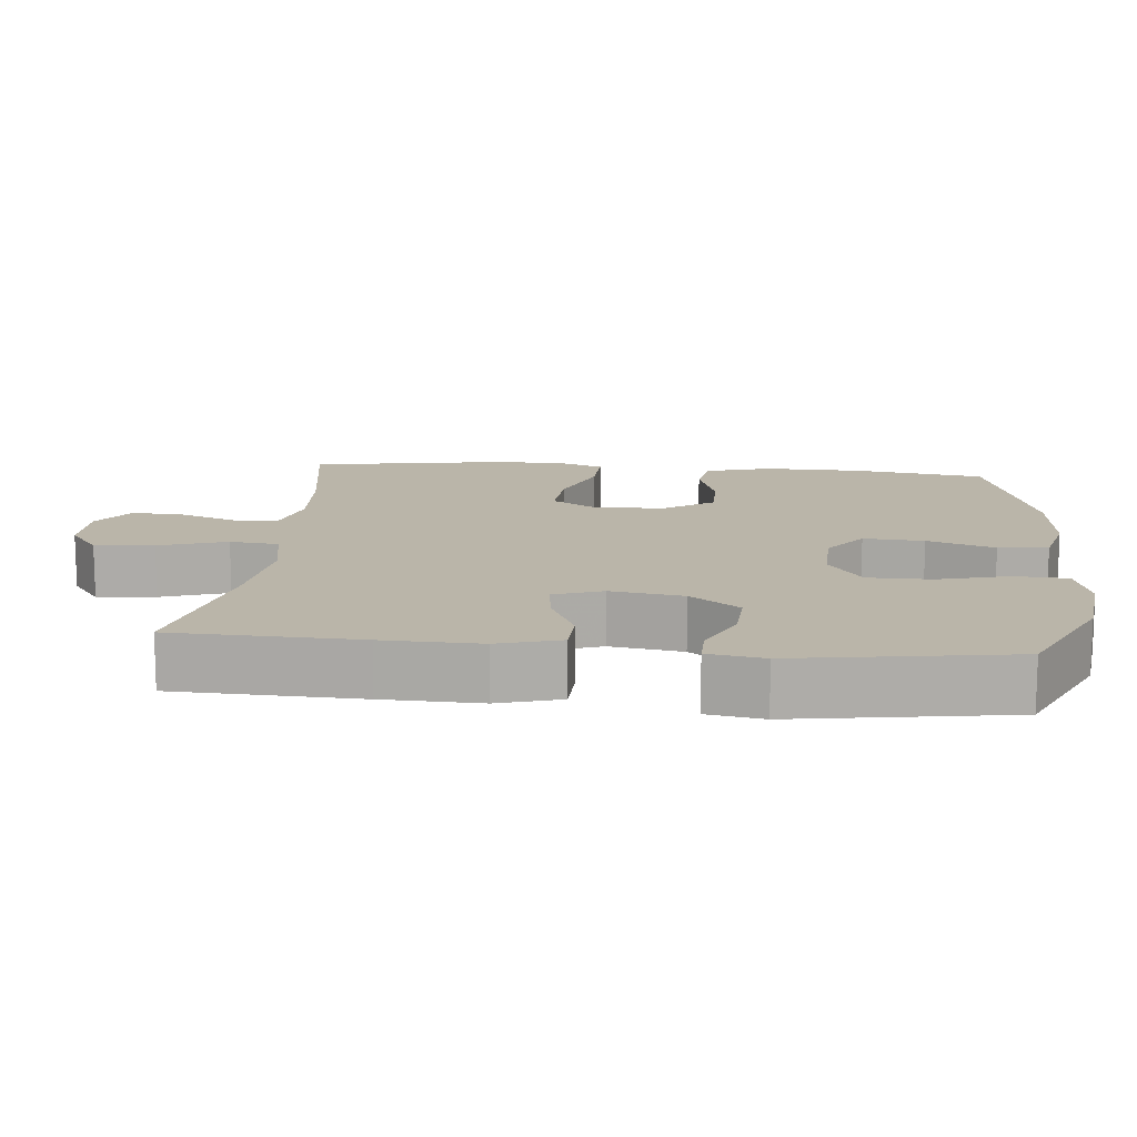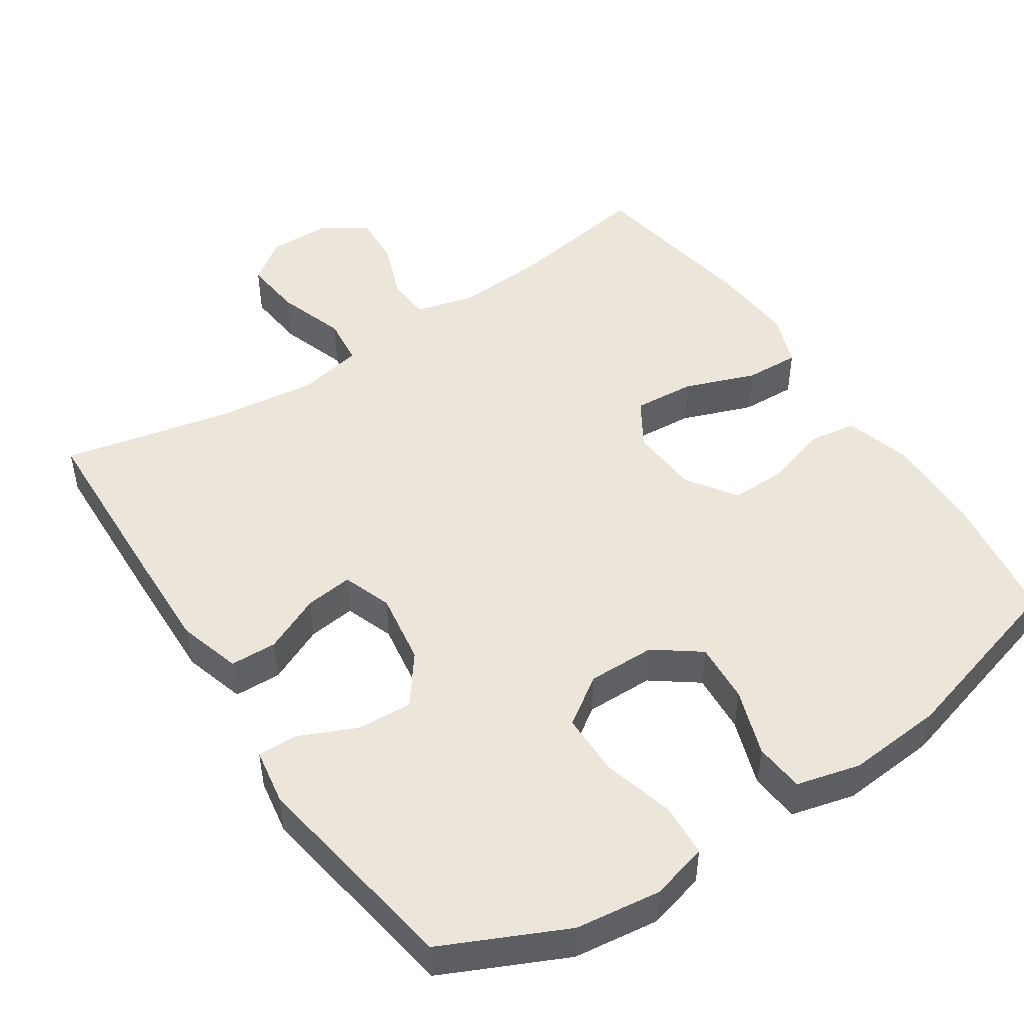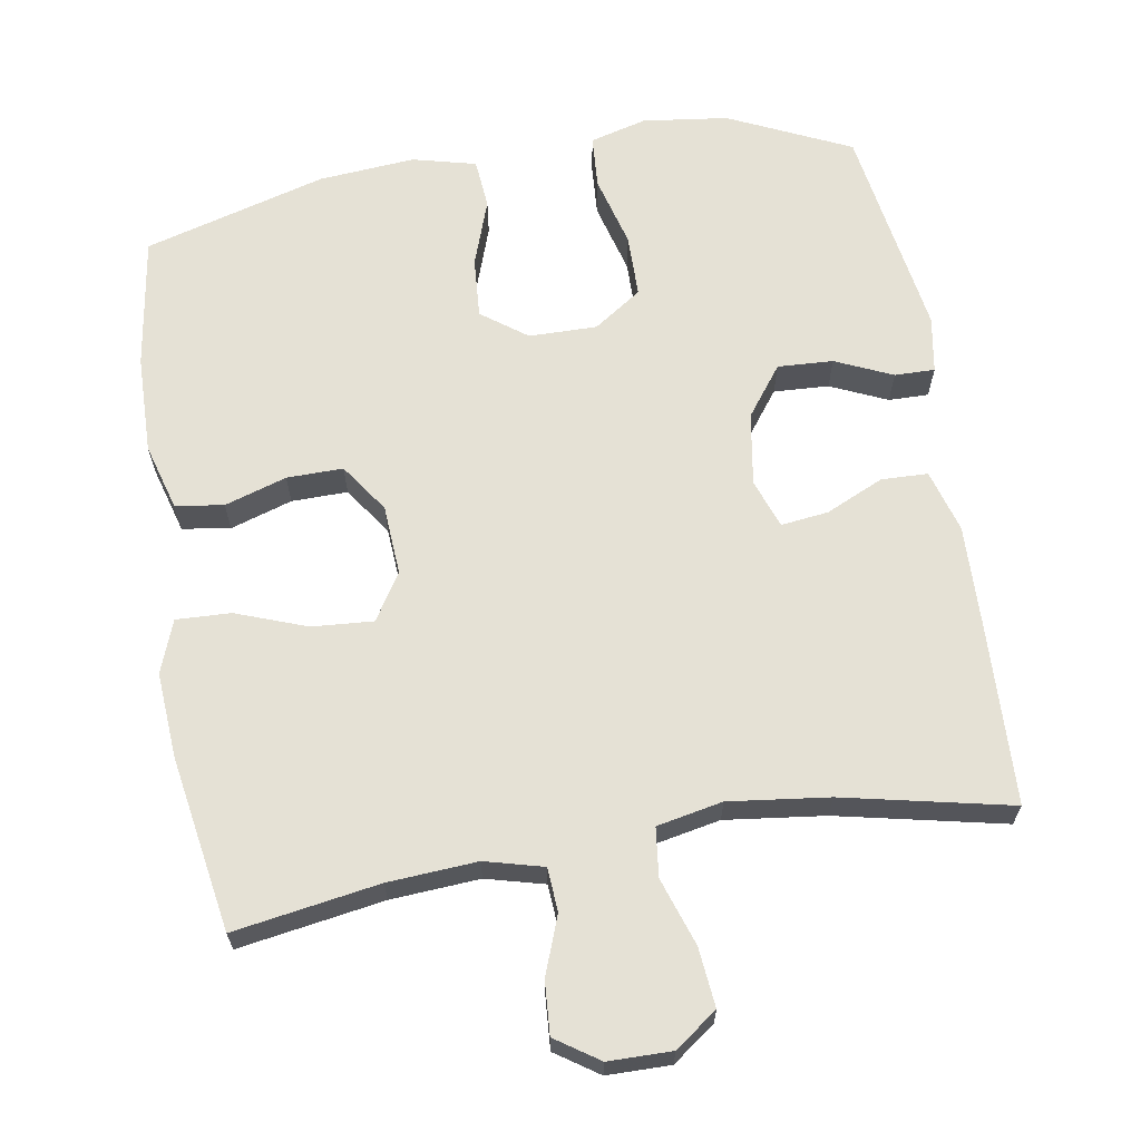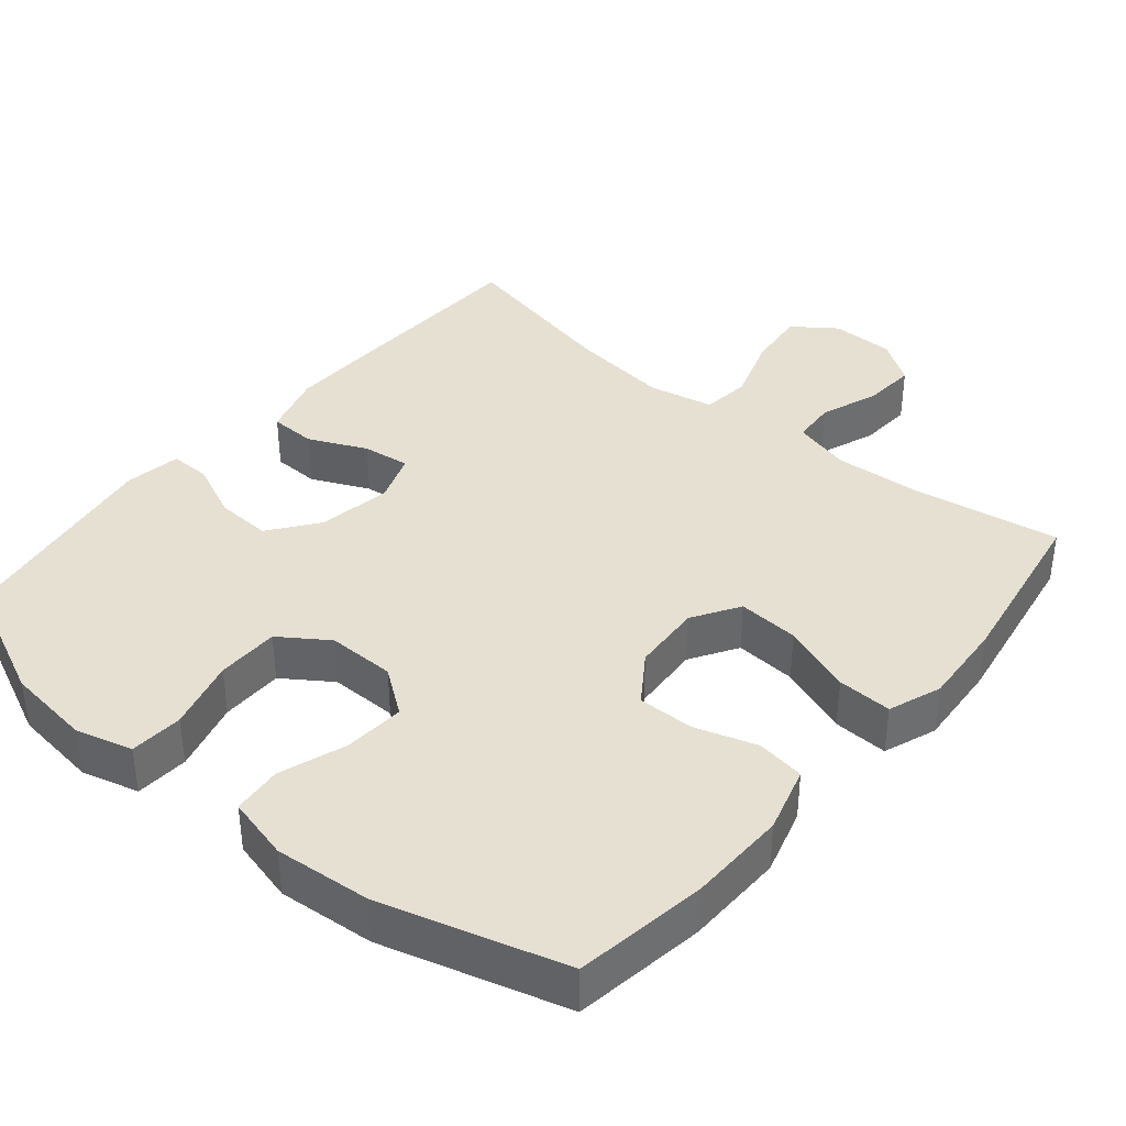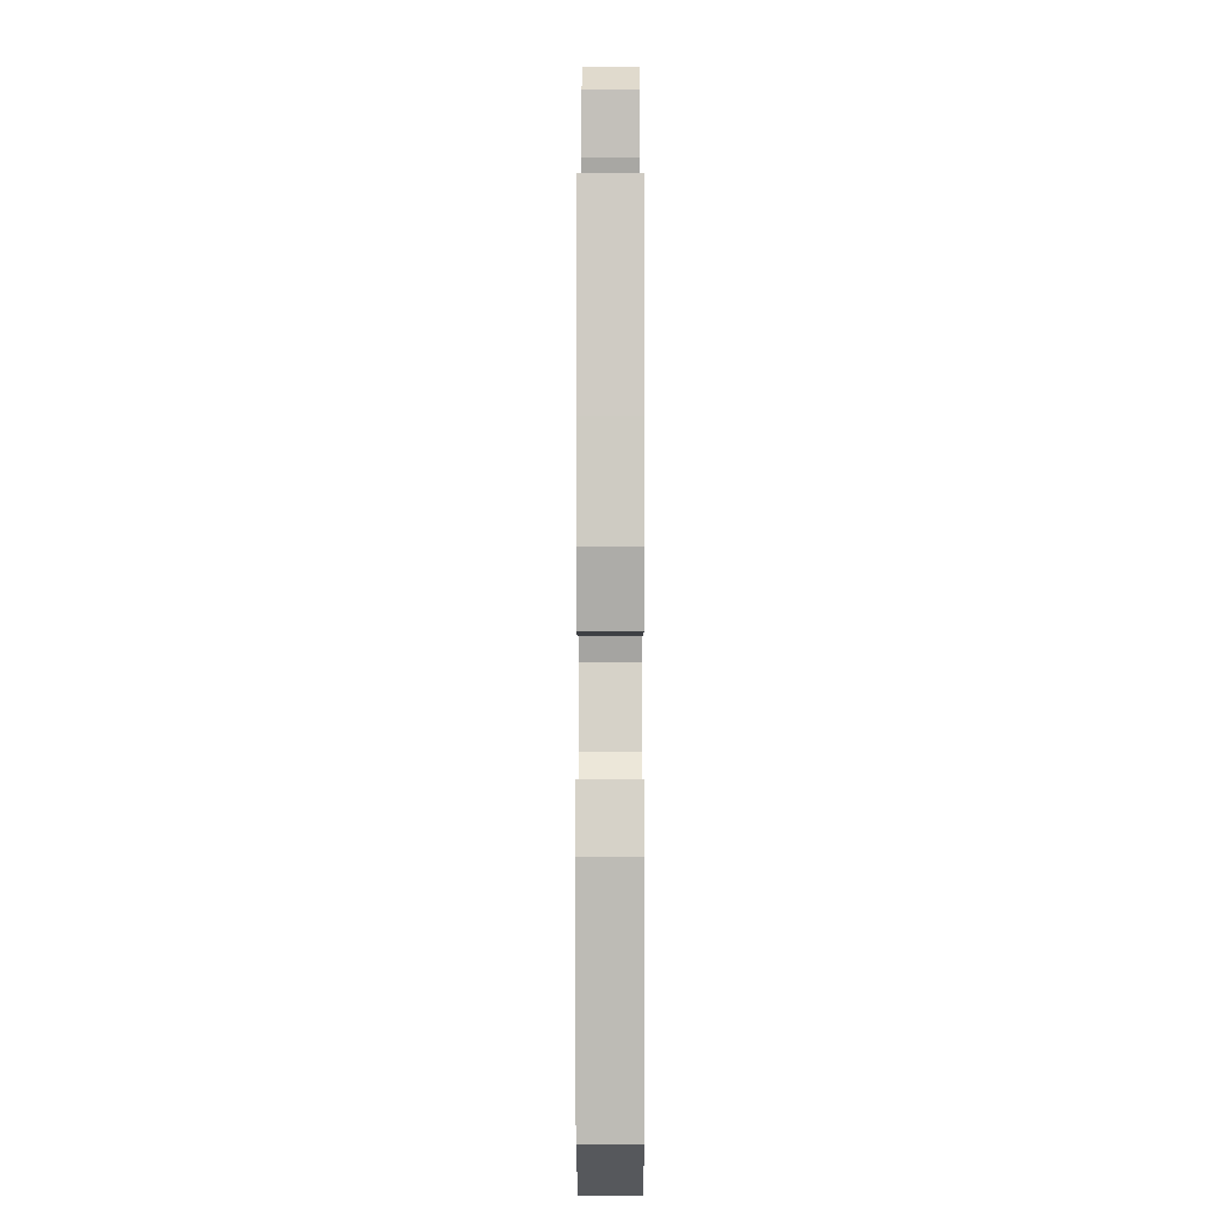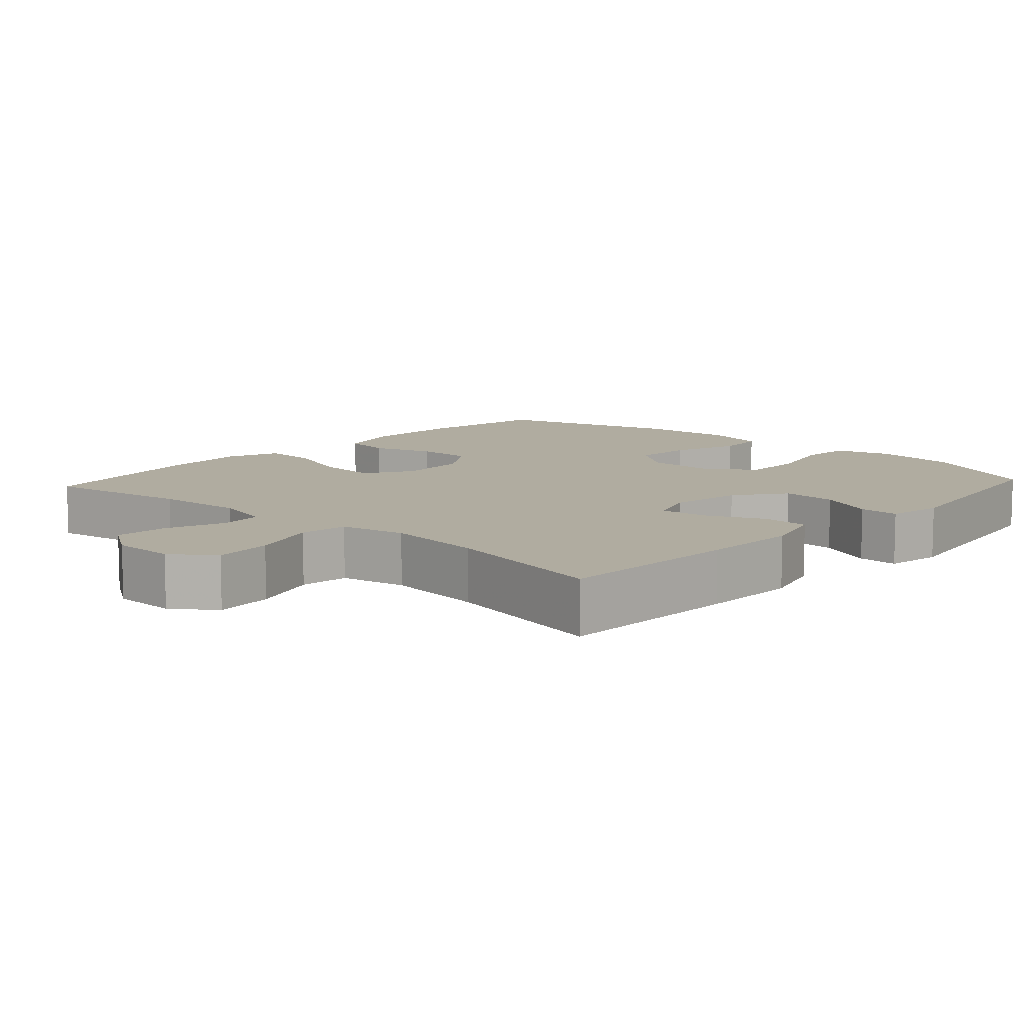
<metadata>
{"format":"obj","ext":"obj","renderer":"f3d","projection":"perspective","resolution":1024,"background":"white","views":[{"elev":13.5,"azim":95.4,"up":"+Y"},{"elev":48.4,"azim":146.4,"up":"+Y"},{"elev":65.1,"azim":-9.5,"up":"+Y"},{"elev":38.4,"azim":-140.2,"up":"+Y"},{"elev":-2.9,"azim":90.1,"up":"+Z"},{"elev":10.0,"azim":42.4,"up":"+Y"}]}
</metadata>
<code>
v -0.5 0.07 -0.5
v -0.528 0.07 -0.319
v -0.531 0.07 -0.184
v -0.505 0.07 -0.093
v -0.439 0.07 -0.083
v -0.354 0.07 -0.11
v -0.277 0.07 -0.111
v -0.231 0.07 -0.044
v -0.225 0.07 0.052
v -0.265 0.07 0.116
v -0.349 0.07 0.11
v -0.446 0.07 0.074
v -0.521 0.07 0.071
v -0.548 0.07 0.143
v -0.54 0.07 0.26
v -0.5 0.07 0.5
v -0.301 0.07 0.468
v -0.179 0.07 0.46
v -0.099 0.07 0.481
v -0.095 0.07 0.541
v -0.125 0.07 0.621
v -0.13 0.07 0.693
v -0.071 0.07 0.733
v 0.016 0.07 0.734
v 0.074 0.07 0.692
v 0.066 0.07 0.611
v 0.035 0.07 0.518
v 0.043 0.07 0.451
v 0.133 0.07 0.433
v 0.27 0.07 0.45
v 0.5 0.07 0.5
v 0.51 0.07 0.245
v 0.514 0.07 0.111
v 0.489 0.07 0.025
v 0.425 0.07 0.023
v 0.346 0.07 0.059
v 0.281 0.07 0.067
v 0.257 0.07 0
v 0.273 0.07 -0.1
v 0.324 0.07 -0.168
v 0.4 0.07 -0.164
v 0.478 0.07 -0.129
v 0.533 0.07 -0.128
v 0.546 0.07 -0.205
v 0.5 0.07 -0.5
v 0.333 0.07 -0.578
v 0.216 0.07 -0.593
v 0.138 0.07 -0.572
v 0.133 0.07 -0.499
v 0.159 0.07 -0.401
v 0.158 0.07 -0.315
v 0.092 0.07 -0.27
v -0.001 0.07 -0.271
v -0.063 0.07 -0.317
v -0.057 0.07 -0.4
v -0.025 0.07 -0.492
v -0.031 0.07 -0.56
v -0.118 0.07 -0.582
v -0.25 0.07 -0.571
v -0.5 0 -0.5
v -0.528 0 -0.319
v -0.531 0 -0.184
v -0.505 0 -0.093
v -0.439 0 -0.083
v -0.354 0 -0.11
v -0.277 0 -0.111
v -0.231 0 -0.044
v -0.225 0 0.052
v -0.265 0 0.116
v -0.349 0 0.11
v -0.446 0 0.074
v -0.521 0 0.071
v -0.548 0 0.143
v -0.54 0 0.26
v -0.5 0 0.5
v -0.301 0 0.468
v -0.179 0 0.46
v -0.099 0 0.481
v -0.095 0 0.541
v -0.125 0 0.621
v -0.13 0 0.693
v -0.071 0 0.733
v 0.016 0 0.734
v 0.074 0 0.692
v 0.066 0 0.611
v 0.035 0 0.518
v 0.043 0 0.451
v 0.133 0 0.433
v 0.27 0 0.45
v 0.5 0 0.5
v 0.51 0 0.245
v 0.514 0 0.111
v 0.489 0 0.025
v 0.425 0 0.023
v 0.346 0 0.059
v 0.281 0 0.067
v 0.257 0 0
v 0.273 0 -0.1
v 0.324 0 -0.168
v 0.4 0 -0.164
v 0.478 0 -0.129
v 0.533 0 -0.128
v 0.546 0 -0.205
v 0.5 0 -0.5
v 0.333 0 -0.578
v 0.216 0 -0.593
v 0.138 0 -0.572
v 0.133 0 -0.499
v 0.159 0 -0.401
v 0.158 0 -0.315
v 0.092 0 -0.27
v -0.001 0 -0.271
v -0.063 0 -0.317
v -0.057 0 -0.4
v -0.025 0 -0.492
v -0.031 0 -0.56
v -0.118 0 -0.582
v -0.25 0 -0.571
f 55 56 57 58
f 54 55 58 59
f 47 48 49 50
f 47 50 51
f 46 47 51
f 45 46 51
f 44 45 51 52
f 41 42 43 44
f 40 41 44 52
f 33 34 35 36
f 33 36 37
f 30 31 32 33
f 29 30 33 37
f 28 29 37 38
f 24 25 26 27
f 22 23 24 27
f 20 21 22 27
f 19 20 27 28
f 18 19 28 38
f 14 15 16 17
f 11 12 13 14
f 10 11 14 17
f 9 10 17 18
f 3 4 5 6
f 3 6 7
f 2 3 7
f 54 59 1 2
f 53 54 2 7
f 39 40 52 53
f 39 53 7 8
f 18 38 39
f 8 9 18 39
f 117 116 115 114
f 118 117 114 113
f 109 108 107 106
f 110 109 106
f 110 106 105
f 110 105 104
f 111 110 104 103
f 103 102 101 100
f 111 103 100 99
f 95 94 93 92
f 96 95 92
f 92 91 90 89
f 96 92 89 88
f 97 96 88 87
f 86 85 84 83
f 86 83 82 81
f 86 81 80 79
f 87 86 79 78
f 97 87 78 77
f 76 75 74 73
f 73 72 71 70
f 76 73 70 69
f 77 76 69 68
f 65 64 63 62
f 66 65 62
f 66 62 61
f 61 60 118 113
f 66 61 113 112
f 112 111 99 98
f 67 66 112 98
f 98 97 77
f 98 77 68 67
f 1 60 61 2
f 2 61 62 3
f 3 62 63 4
f 4 63 64 5
f 5 64 65 6
f 6 65 66 7
f 7 66 67 8
f 8 67 68 9
f 9 68 69 10
f 10 69 70 11
f 11 70 71 12
f 12 71 72 13
f 13 72 73 14
f 14 73 74 15
f 15 74 75 16
f 16 75 76 17
f 17 76 77 18
f 18 77 78 19
f 19 78 79 20
f 20 79 80 21
f 21 80 81 22
f 22 81 82 23
f 23 82 83 24
f 24 83 84 25
f 25 84 85 26
f 26 85 86 27
f 27 86 87 28
f 28 87 88 29
f 29 88 89 30
f 30 89 90 31
f 31 90 91 32
f 32 91 92 33
f 33 92 93 34
f 34 93 94 35
f 35 94 95 36
f 36 95 96 37
f 37 96 97 38
f 38 97 98 39
f 39 98 99 40
f 40 99 100 41
f 41 100 101 42
f 42 101 102 43
f 43 102 103 44
f 44 103 104 45
f 45 104 105 46
f 46 105 106 47
f 47 106 107 48
f 48 107 108 49
f 49 108 109 50
f 50 109 110 51
f 51 110 111 52
f 52 111 112 53
f 53 112 113 54
f 54 113 114 55
f 55 114 115 56
f 56 115 116 57
f 57 116 117 58
f 58 117 118 59
f 59 118 60 1

</code>
